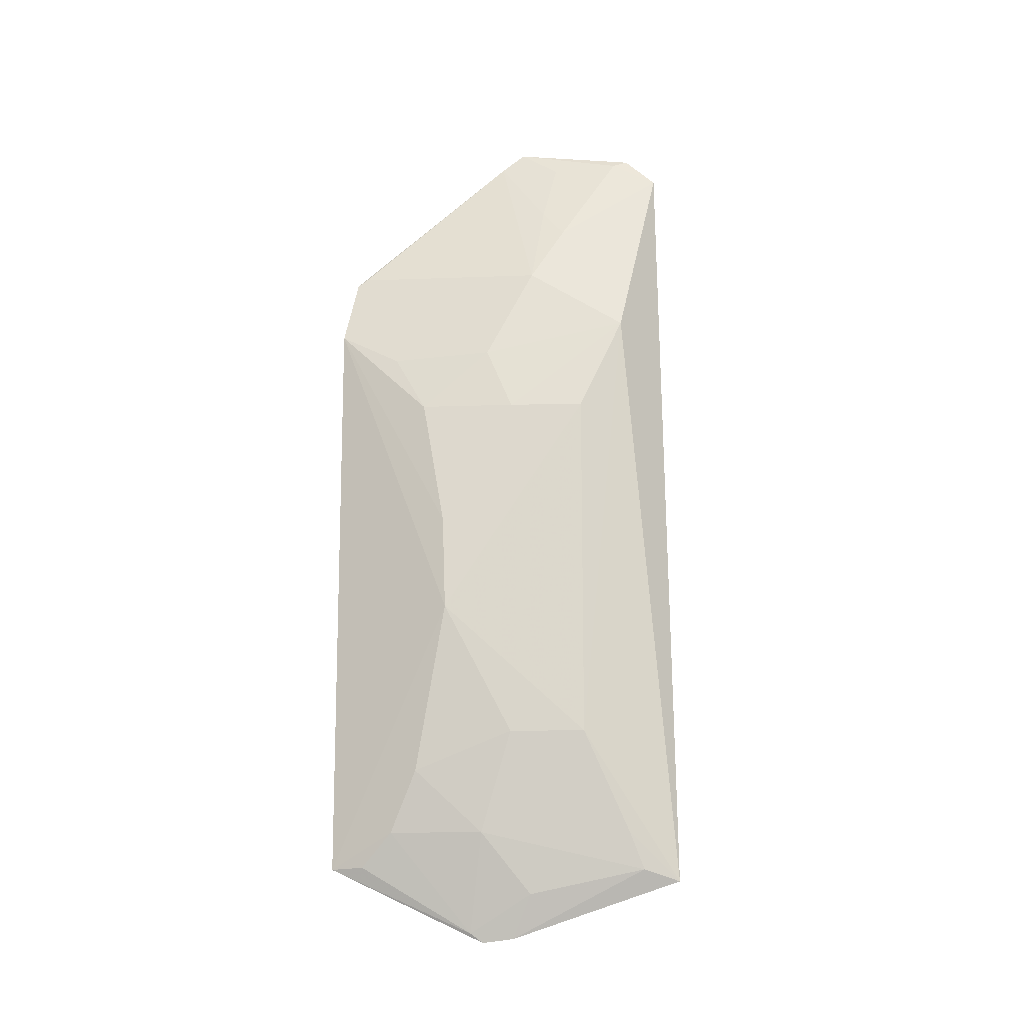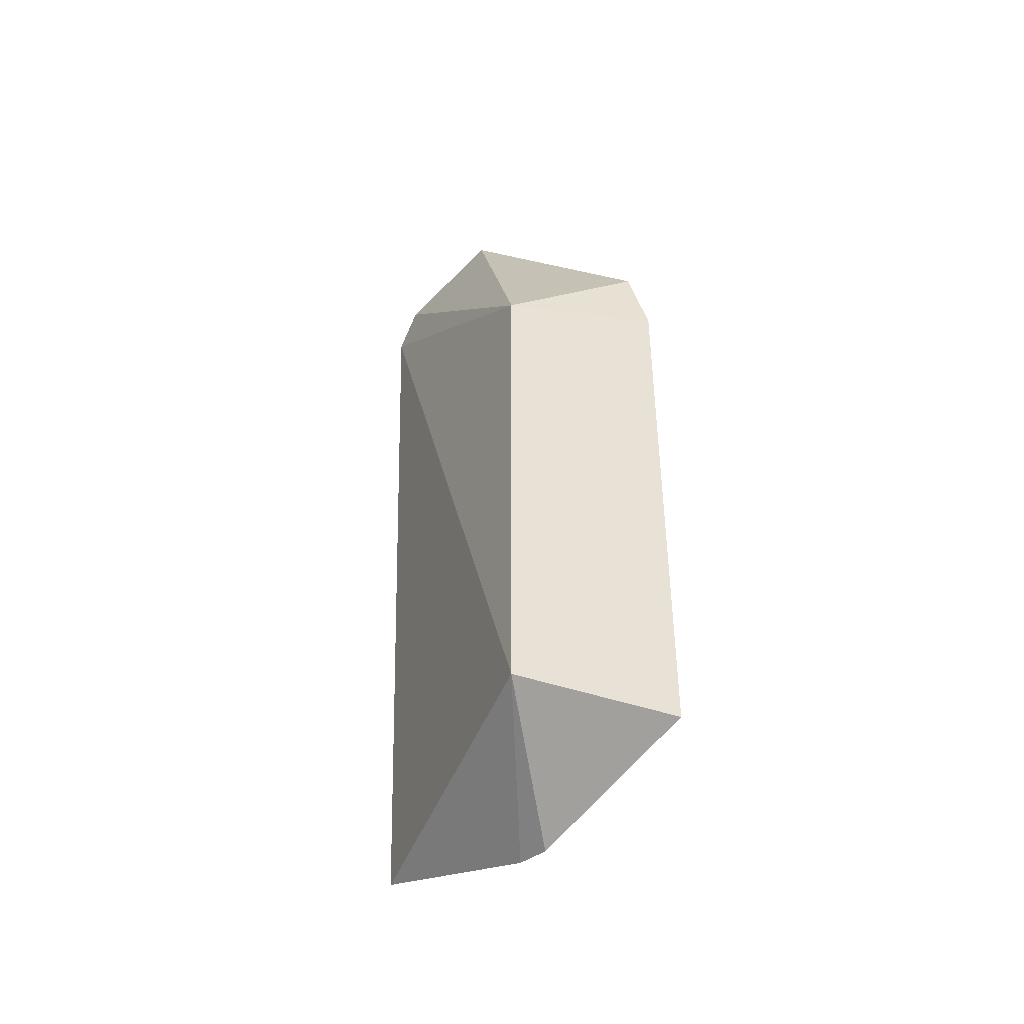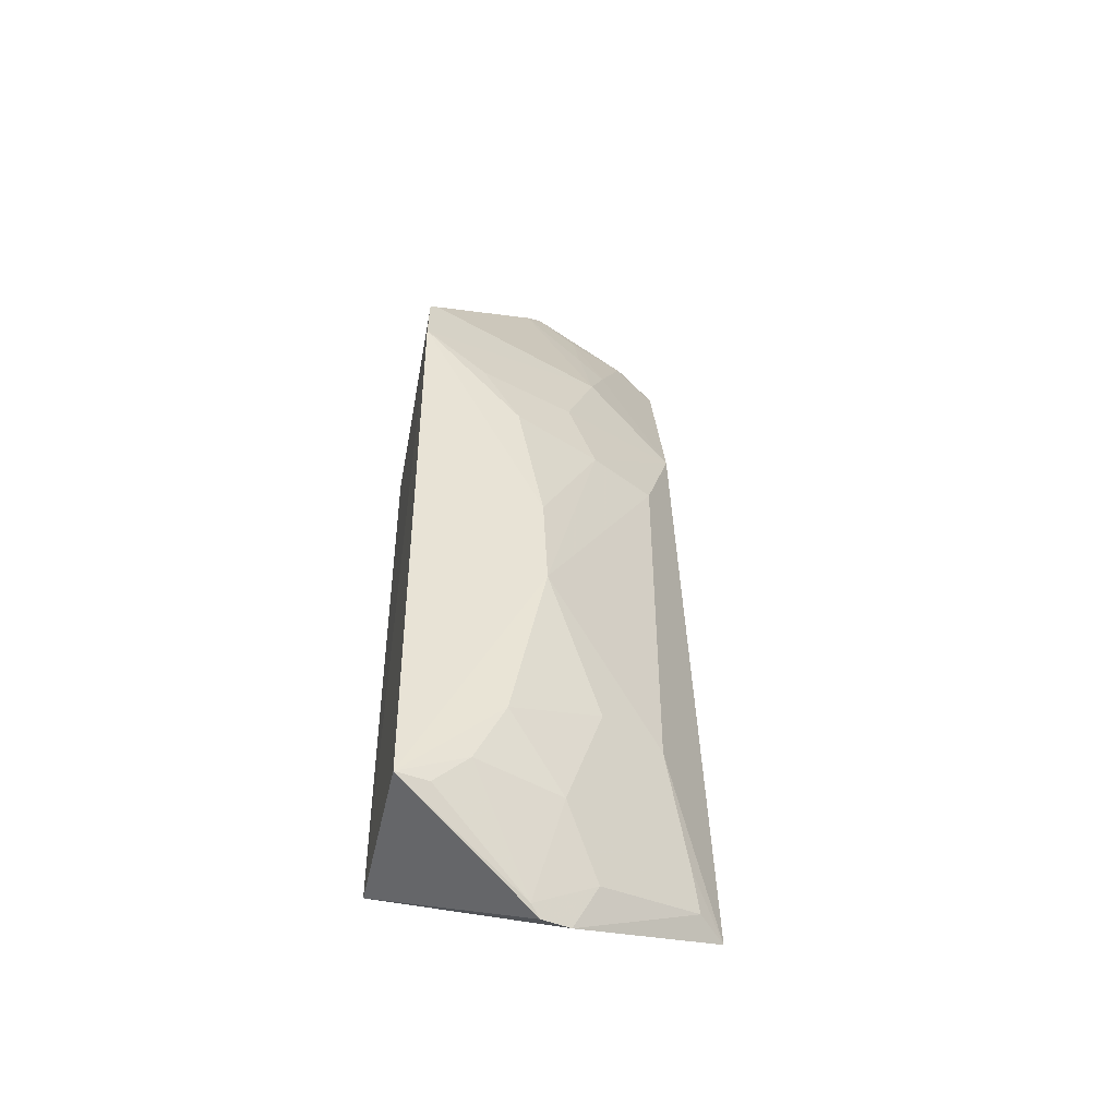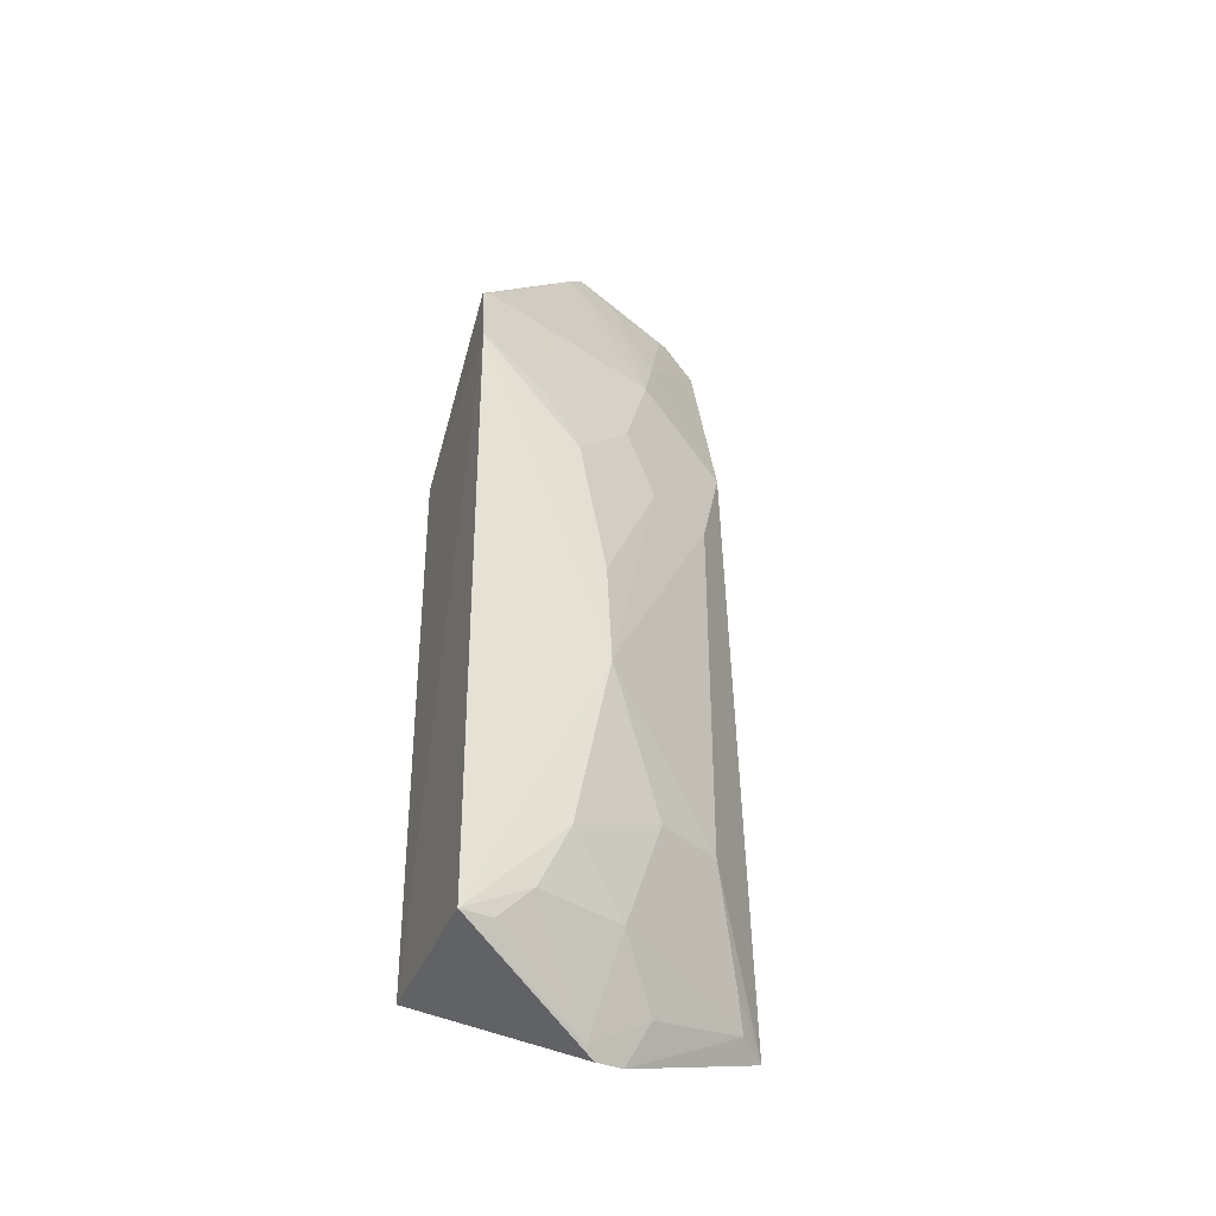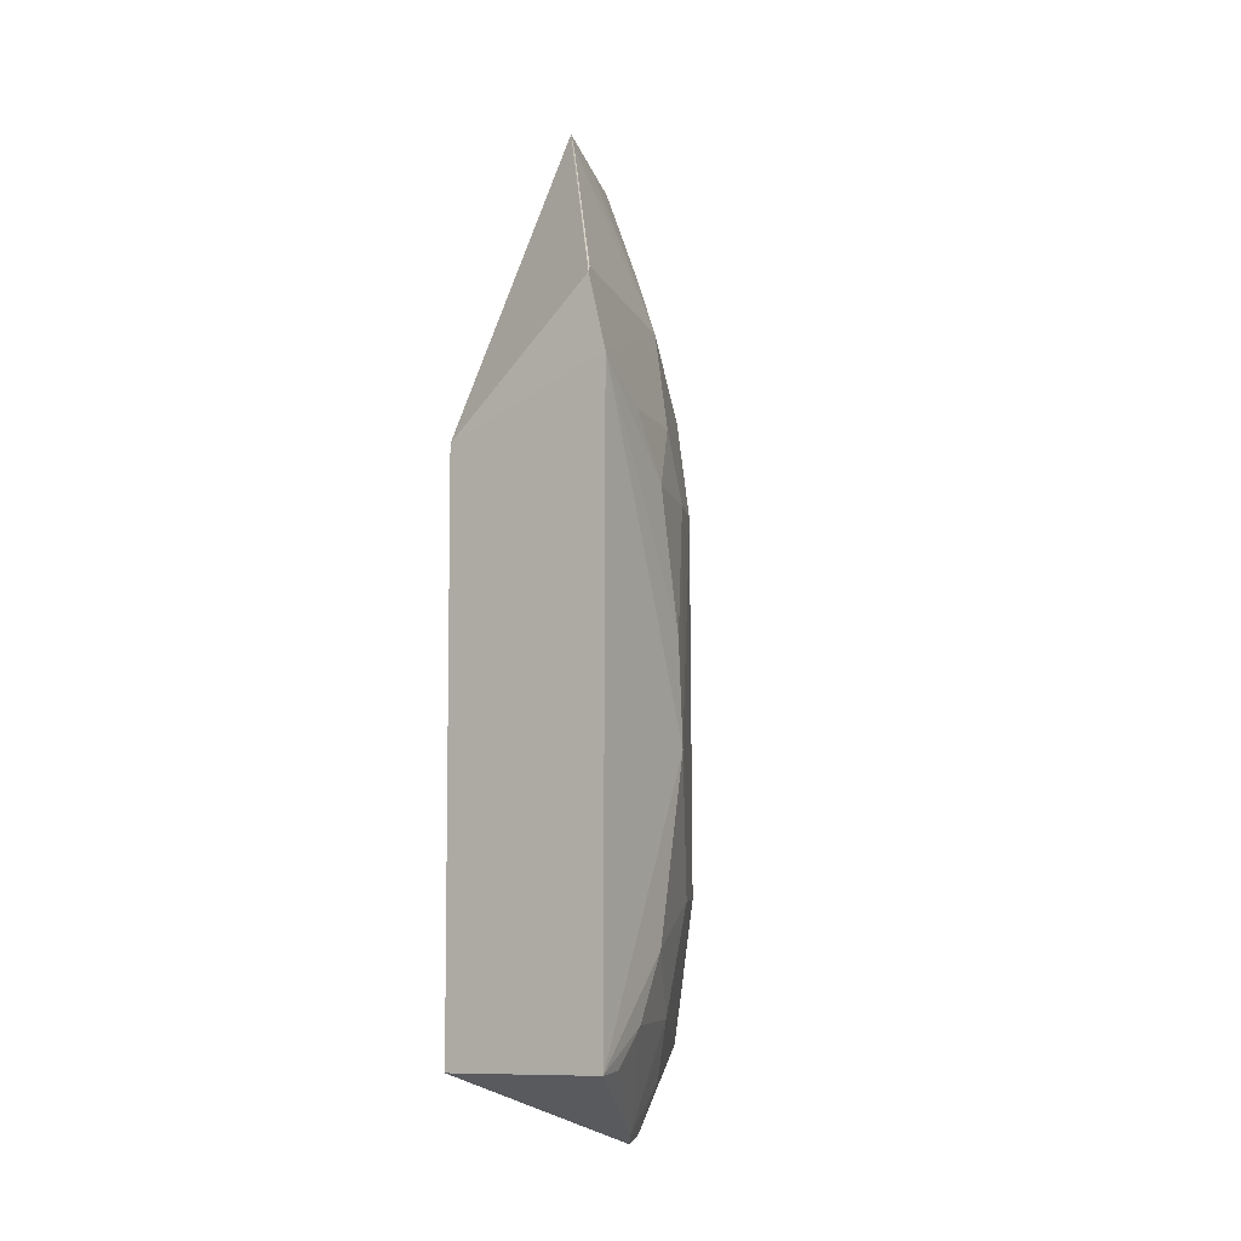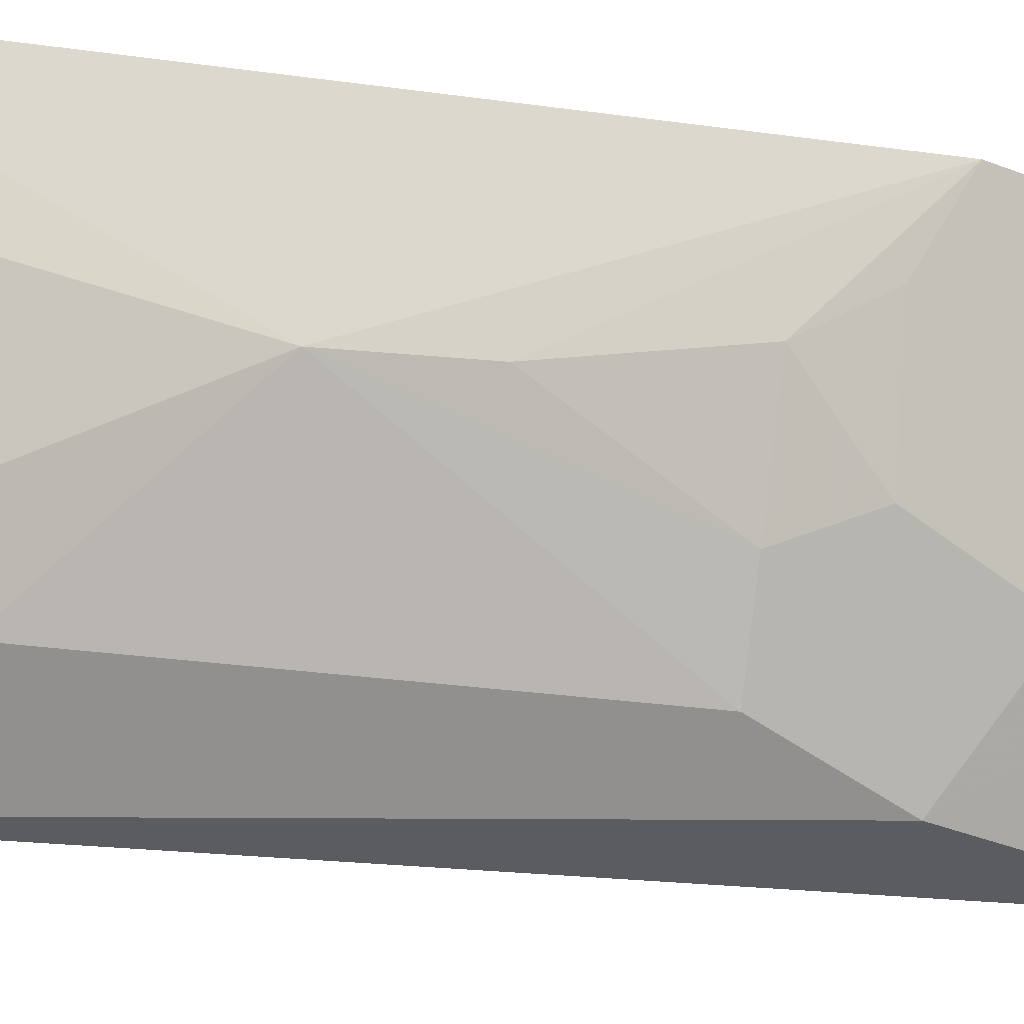
<metadata>
{"format":"obj","ext":"obj","renderer":"f3d","projection":"perspective","resolution":1024,"background":"white","views":[{"elev":-17.0,"azim":118.4,"up":"+Y"},{"elev":-47.3,"azim":-25.9,"up":"+Y"},{"elev":-46.6,"azim":75.1,"up":"+Y"},{"elev":-35.9,"azim":66.6,"up":"+Y"},{"elev":-6.3,"azim":33.0,"up":"+Y"},{"elev":-21.4,"azim":74.3,"up":"+Z"}]}
</metadata>
<code>
v 0.4286 -0.1755 -0.1587
v 0.4583 -0.1423 -0.0951
v 0.3841 -0.1456 -0.09848
v 0.3965 0.2386 -0.1635
v 0.4258 0.0785 -0.2104
v 0.451 0.1551 -0.09584
v 0.442 -0.0818 -0.1803
v 0.3951 -0.1488 -0.2426
v 0.4599 0.1234 -0.09393
v 0.3841 0.09686 -0.09848
v 0.4255 0.1526 -0.1836
v 0.4418 -0.1271 -0.165
v 0.424 -0.1739 -0.1721
v 0.3767 0.2153 -0.2307
v 0.4267 -0.08176 -0.2105
v 0.4569 -0.02273 -0.1533
v 0.4038 0.2286 -0.1553
v 0.4559 0.07955 -0.1395
v 0.4555 -0.1418 -0.1097
v 0.4267 -0.1545 -0.1824
v 0.4105 0.1237 -0.2256
v 0.3833 0.2272 -0.2108
v 0.4562 -0.09894 -0.138
v 0.4091 0.1941 -0.182
v 0.4489 0.1586 -0.09973
v 0.4417 0.1081 -0.1671
v 0.4407 0.07845 -0.18
v 0.4563 0.02039 -0.1513
v 0.4319 -0.1714 -0.1541
v 0.4056 -0.1437 -0.23
v 0.4103 0.1805 -0.1938
v 0.3786 0.23 -0.2161
v 0.4554 -0.1266 -0.1248
v 0.3956 0.2251 -0.1826
v 0.4553 0.107 -0.1229
v 0.411 -0.127 -0.2254
f 1 2 3
f 9 3 2
f 10 6 4
f 10 9 6
f 10 3 9
f 11 6 9
f 13 1 3
f 13 3 8
f 14 8 3
f 14 3 10
f 15 7 12
f 16 9 2
f 16 15 5
f 16 7 15
f 17 4 6
f 21 8 14
f 21 15 8
f 21 5 15
f 23 12 7
f 23 7 16
f 23 16 2
f 24 17 11
f 25 17 6
f 25 6 11
f 25 11 17
f 26 21 11
f 27 16 5
f 27 26 18
f 27 5 21
f 27 21 26
f 28 18 9
f 28 9 16
f 28 27 18
f 28 16 27
f 29 19 2
f 29 2 1
f 29 20 12
f 29 1 13
f 29 13 20
f 30 20 13
f 30 13 8
f 30 12 20
f 31 21 14
f 31 11 21
f 31 14 22
f 31 24 11
f 32 22 14
f 32 14 10
f 32 10 4
f 32 4 22
f 33 12 23
f 33 29 12
f 33 19 29
f 33 23 2
f 33 2 19
f 34 4 17
f 34 17 24
f 34 22 4
f 34 31 22
f 34 24 31
f 35 9 18
f 35 18 26
f 35 26 11
f 35 11 9
f 36 30 8
f 36 8 15
f 36 15 12
f 36 12 30

</code>
